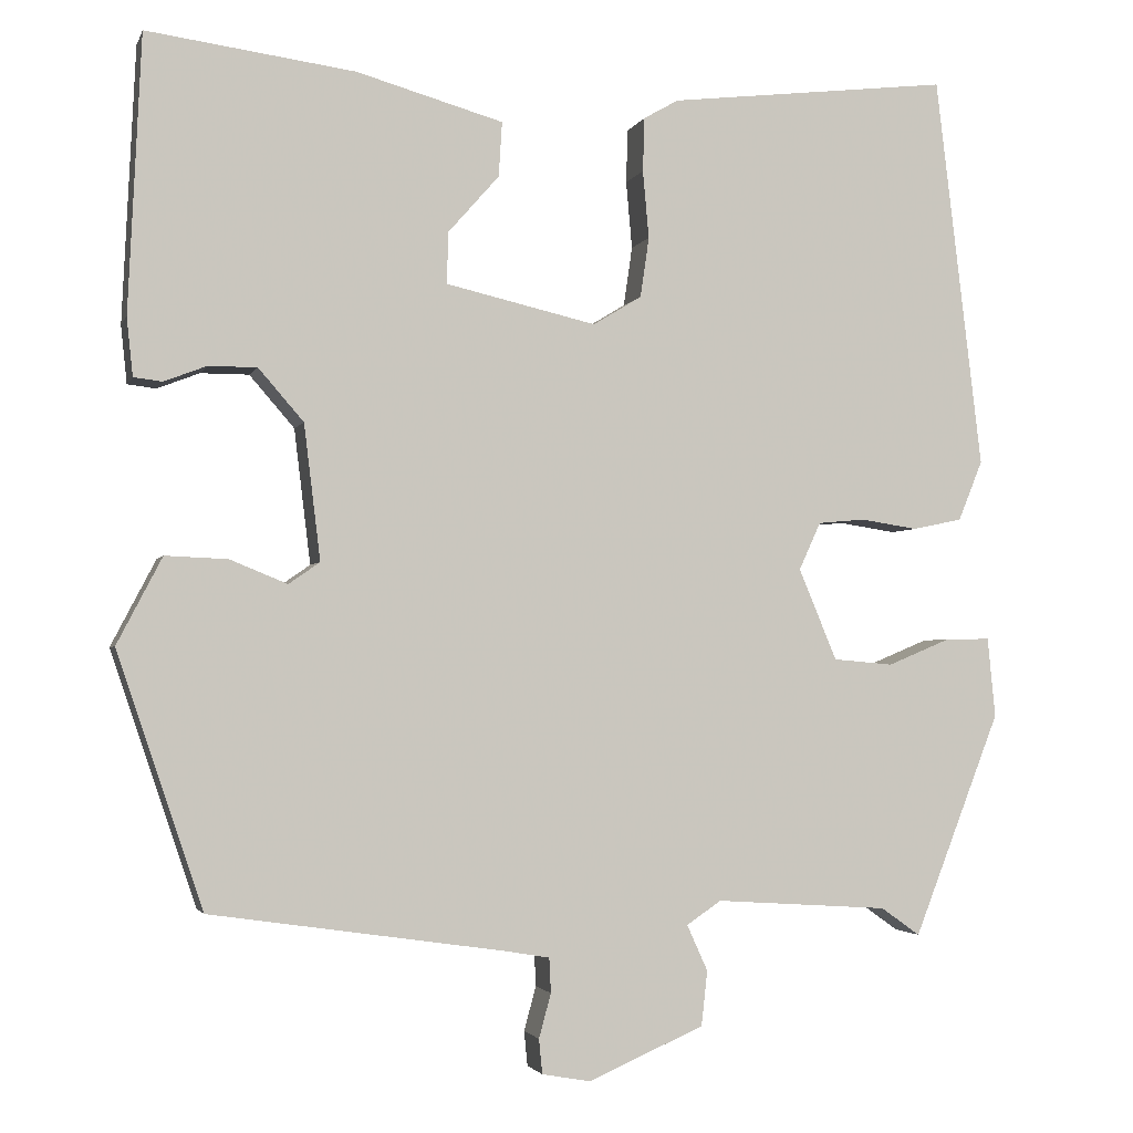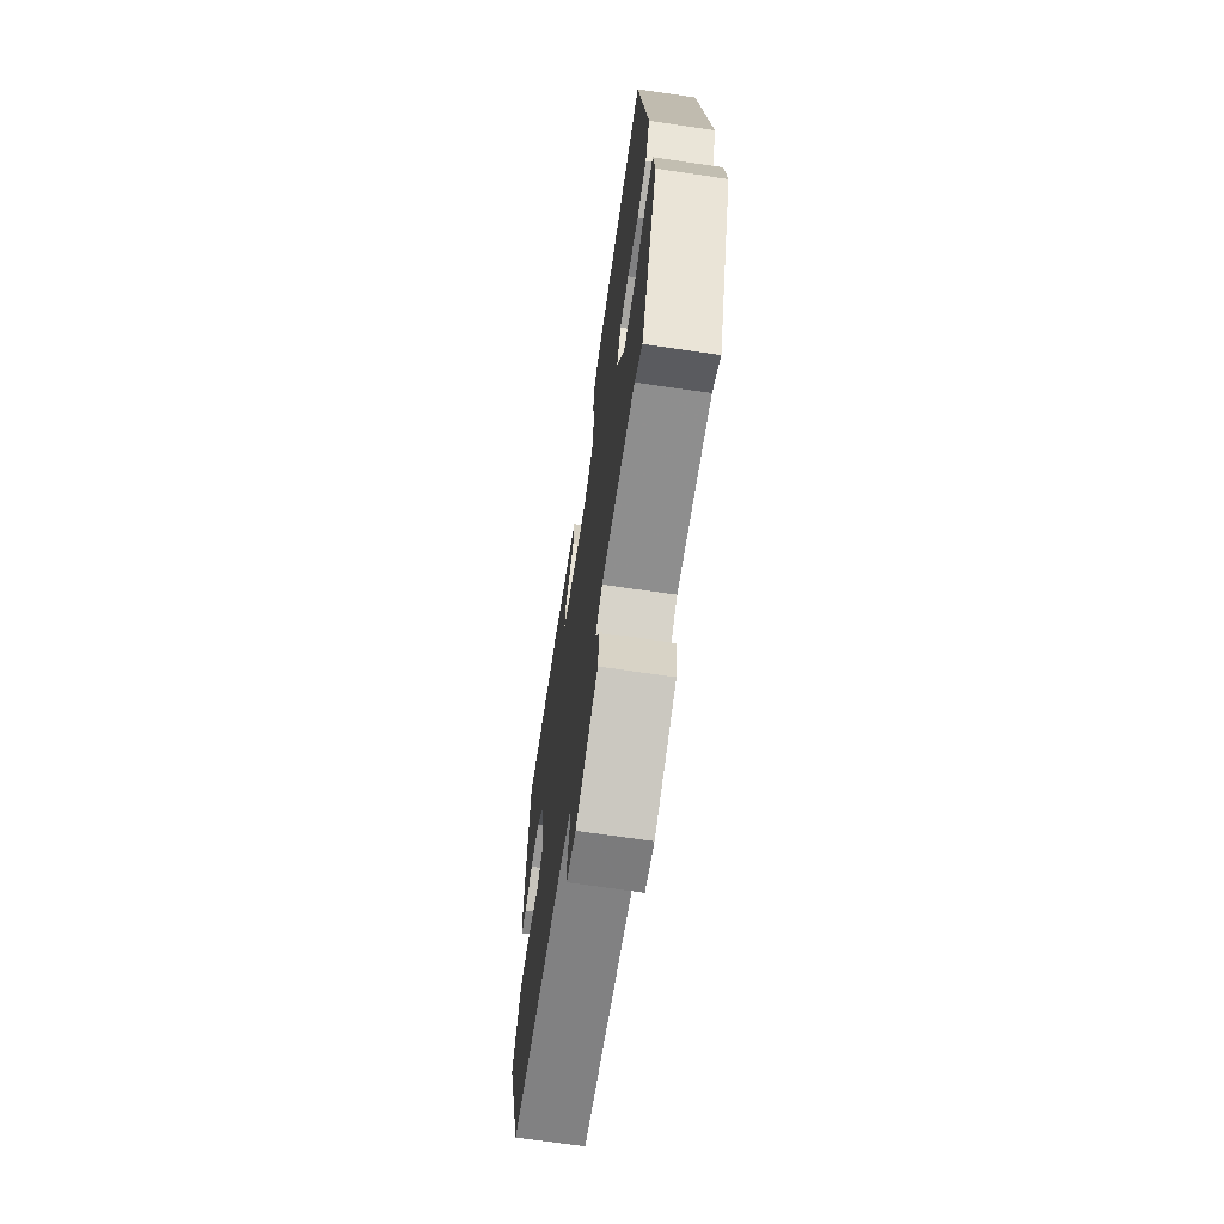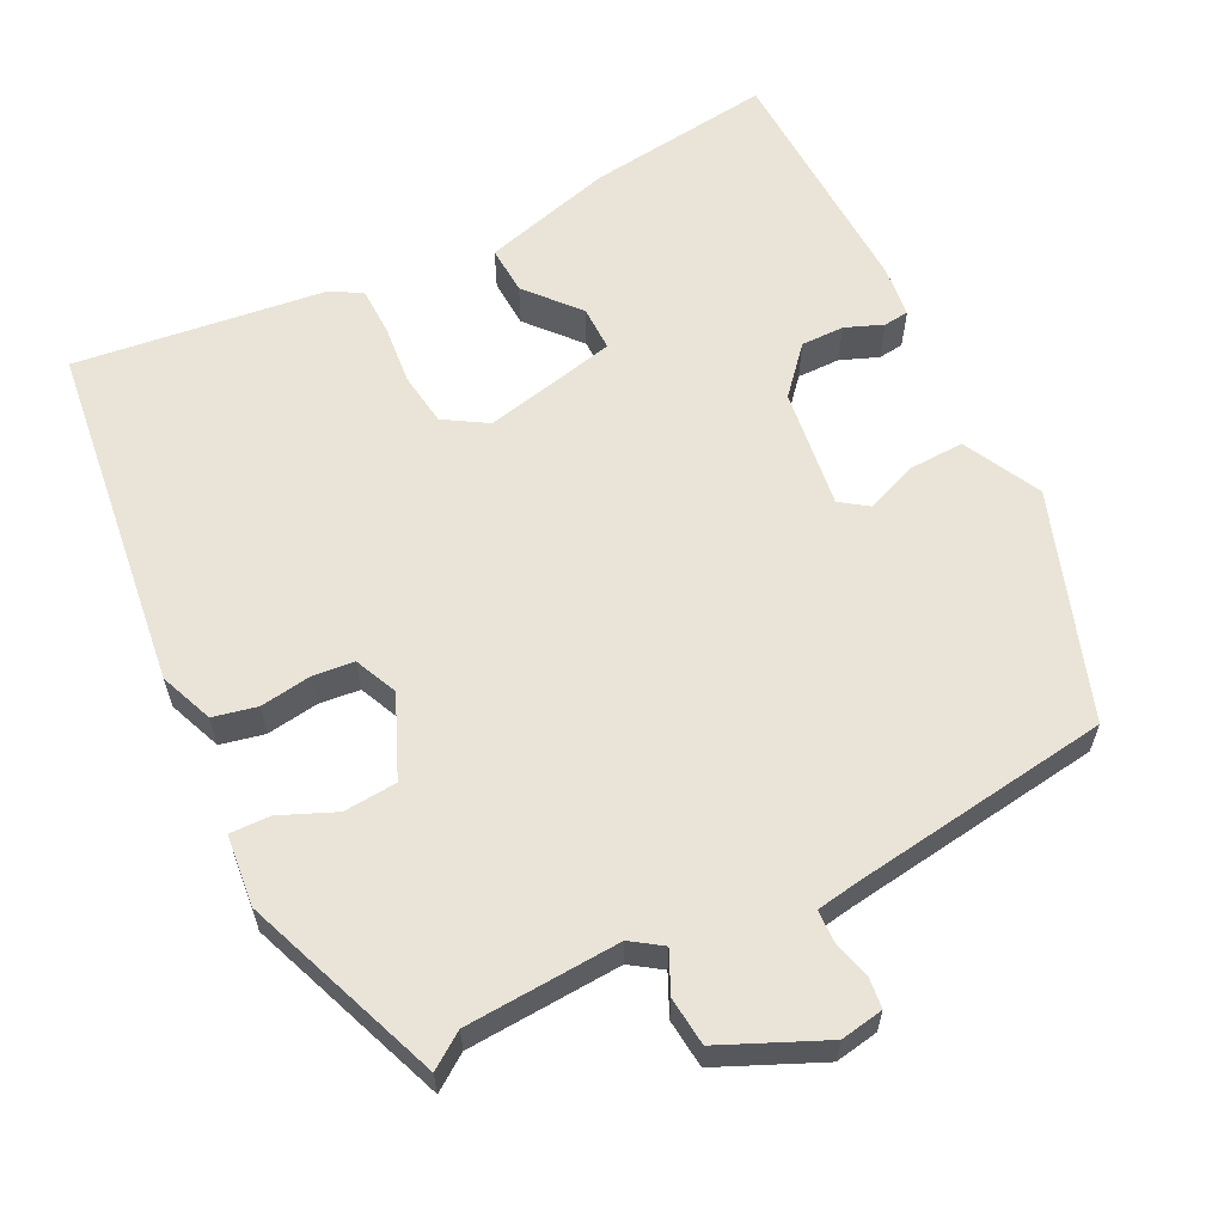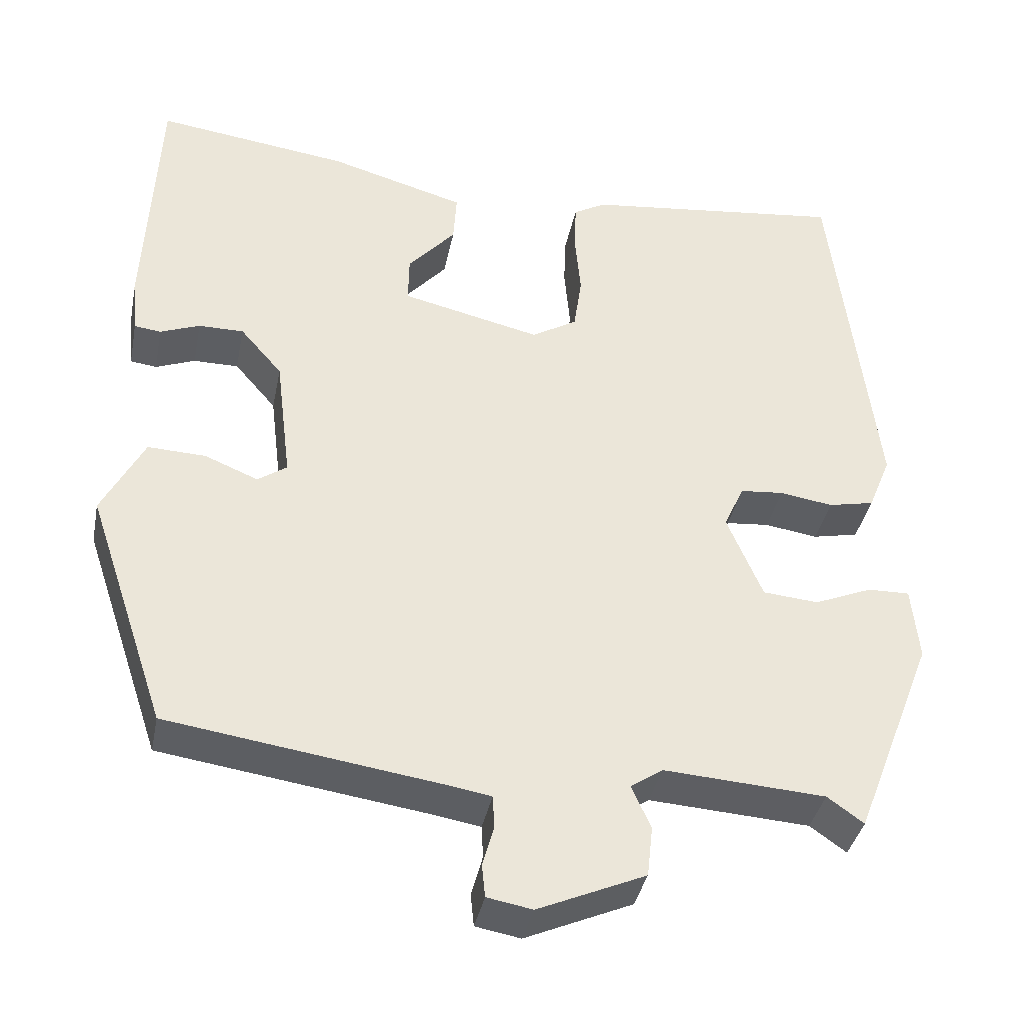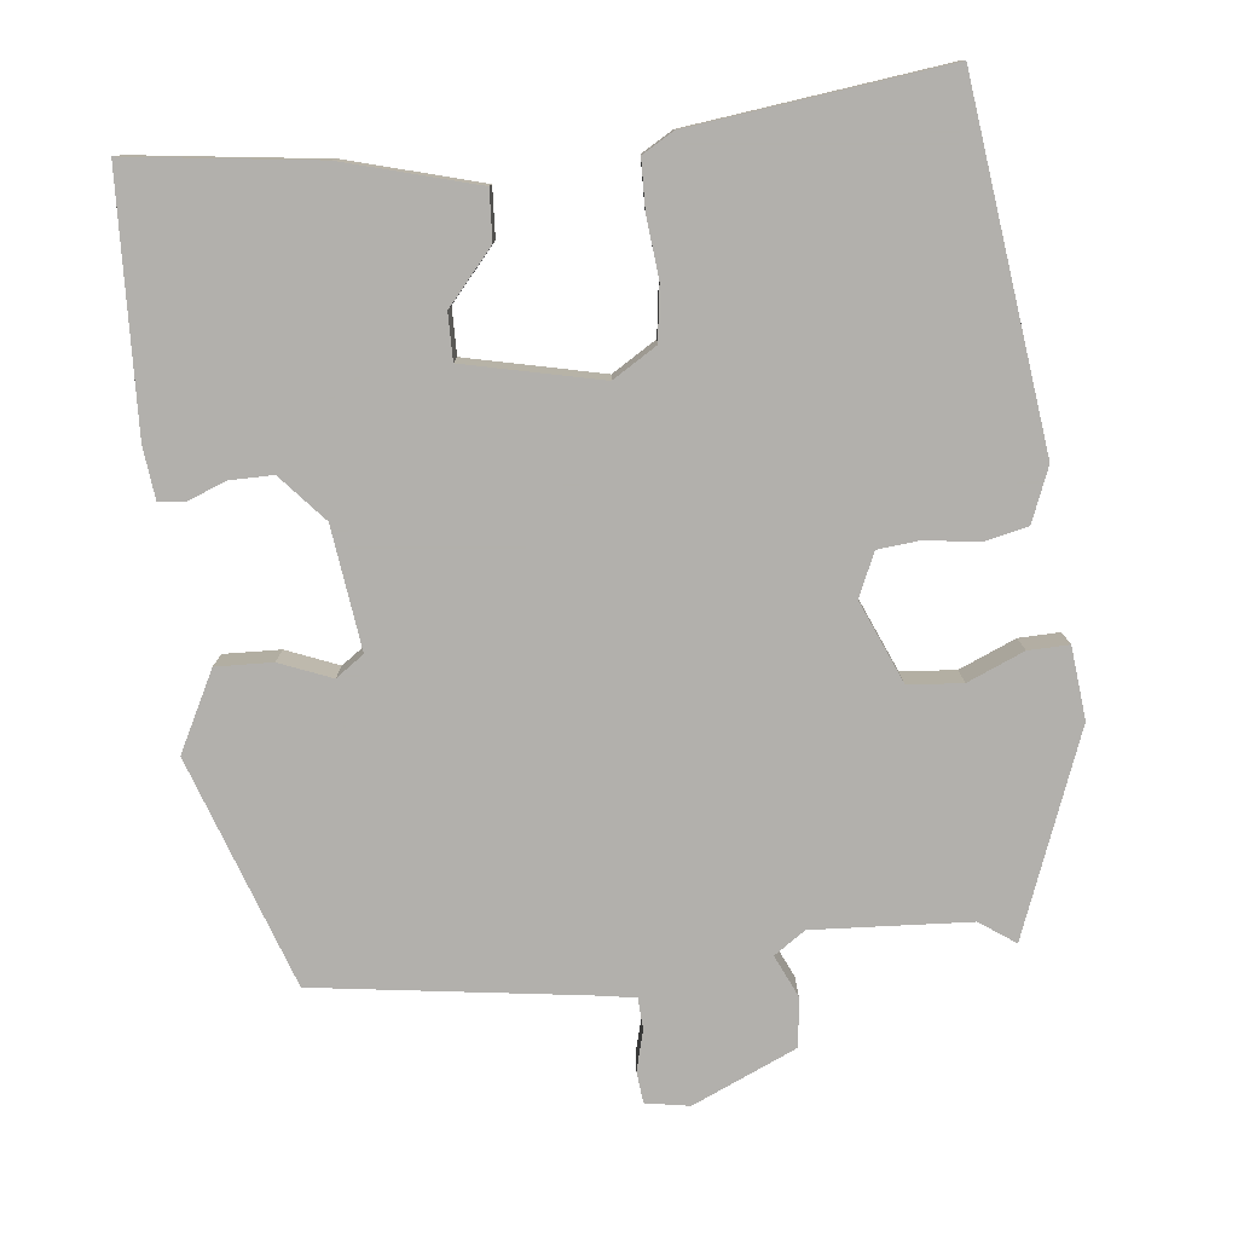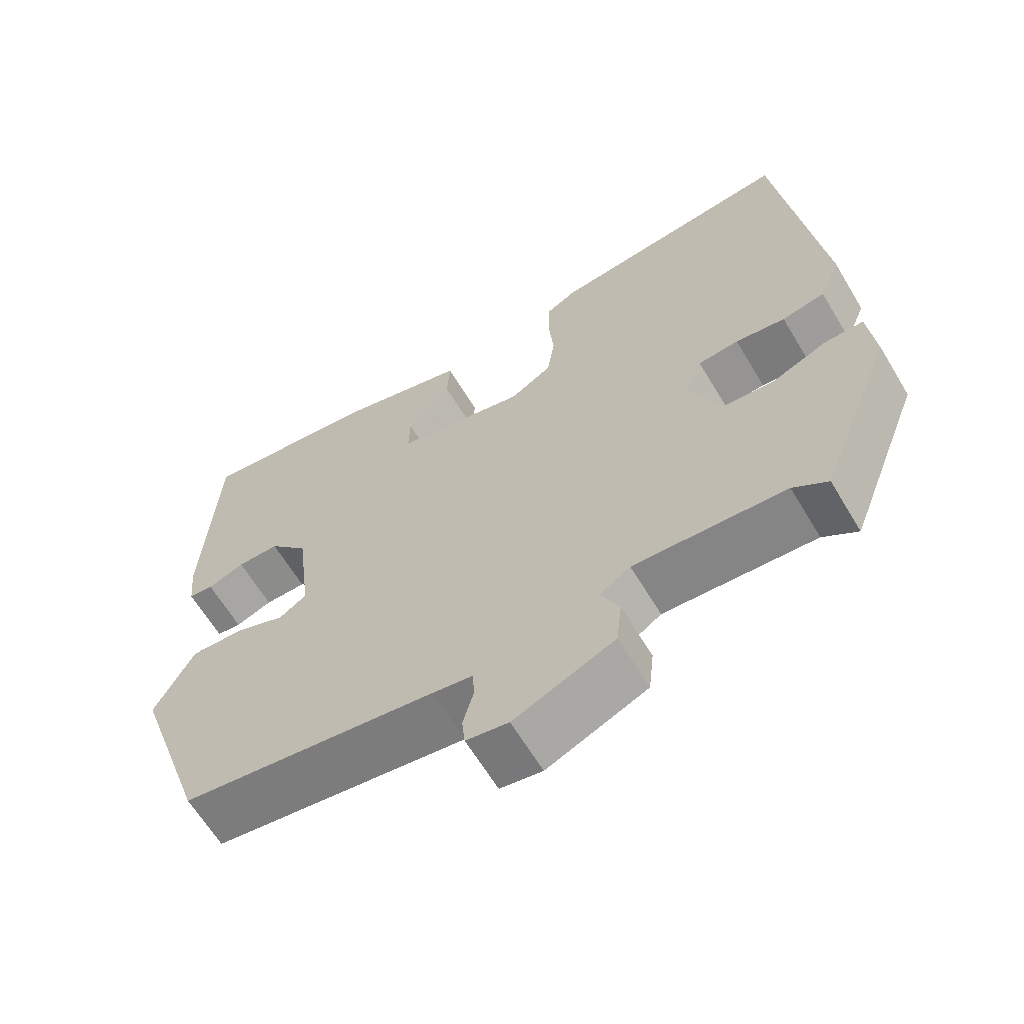
<metadata>
{"format":"obj","ext":"obj","renderer":"f3d","projection":"perspective","resolution":1024,"background":"white","views":[{"elev":-2.6,"azim":-14.8,"up":"+Z"},{"elev":-68.7,"azim":81.6,"up":"+Z"},{"elev":61.0,"azim":153.9,"up":"+Y"},{"elev":-37.8,"azim":-11.2,"up":"+Z"},{"elev":-78.6,"azim":6.6,"up":"+Y"},{"elev":-64.1,"azim":31.0,"up":"+Z"}]}
</metadata>
<code>
v -0.417 0.07 -0.477
v -0.516 0.07 -0.184
v -0.464 0.07 -0.084
v -0.392 0.07 -0.087
v -0.326 0.07 -0.114
v -0.29 0.07 -0.089
v -0.309 0.07 0.067
v -0.361 0.07 0.127
v -0.417 0.07 0.127
v -0.466 0.07 0.108
v -0.499 0.07 0.112
v -0.506 0.07 0.179
v -0.491 0.07 0.498
v -0.251 0.07 0.466
v -0.082 0.07 0.418
v -0.086 0.07 0.355
v -0.145 0.07 0.288
v -0.146 0.07 0.229
v 0.027 0.07 0.189
v 0.083 0.07 0.223
v 0.093 0.07 0.292
v 0.086 0.07 0.37
v 0.088 0.07 0.432
v 0.128 0.07 0.455
v 0.453 0.07 0.493
v 0.507 0.07 0.04
v 0.479 0.07 -0.029
v 0.422 0.07 -0.041
v 0.356 0.07 -0.031
v 0.302 0.07 -0.036
v 0.277 0.07 -0.091
v 0.321 0.07 -0.196
v 0.39 0.07 -0.202
v 0.462 0.07 -0.172
v 0.514 0.07 -0.171
v 0.523 0.07 -0.263
v 0.423 0.07 -0.52
v 0.378 0.07 -0.488
v 0.178 0.07 -0.475
v 0.138 0.07 -0.502
v 0.162 0.07 -0.555
v 0.155 0.07 -0.618
v 0.022 0.07 -0.676
v -0.034 0.07 -0.666
v -0.038 0.07 -0.626
v -0.024 0.07 -0.575
v -0.026 0.07 -0.535
v -0.079 0.07 -0.526
v -0.417 0 -0.477
v -0.516 0 -0.184
v -0.464 0 -0.084
v -0.392 0 -0.087
v -0.326 0 -0.114
v -0.29 0 -0.089
v -0.309 0 0.067
v -0.361 0 0.127
v -0.417 0 0.127
v -0.466 0 0.108
v -0.499 0 0.112
v -0.506 0 0.179
v -0.491 0 0.498
v -0.251 0 0.466
v -0.082 0 0.418
v -0.086 0 0.355
v -0.145 0 0.288
v -0.146 0 0.229
v 0.027 0 0.189
v 0.083 0 0.223
v 0.093 0 0.292
v 0.086 0 0.37
v 0.088 0 0.432
v 0.128 0 0.455
v 0.453 0 0.493
v 0.507 0 0.04
v 0.479 0 -0.029
v 0.422 0 -0.041
v 0.356 0 -0.031
v 0.302 0 -0.036
v 0.277 0 -0.091
v 0.321 0 -0.196
v 0.39 0 -0.202
v 0.462 0 -0.172
v 0.514 0 -0.171
v 0.523 0 -0.263
v 0.423 0 -0.52
v 0.378 0 -0.488
v 0.178 0 -0.475
v 0.138 0 -0.502
v 0.162 0 -0.555
v 0.155 0 -0.618
v 0.022 0 -0.676
v -0.034 0 -0.666
v -0.038 0 -0.626
v -0.024 0 -0.575
v -0.026 0 -0.535
v -0.079 0 -0.526
f 44 45 46
f 43 44 46
f 42 43 46
f 41 42 46
f 40 41 46
f 39 40 46 47
f 36 37 38
f 35 36 38
f 34 35 38
f 33 34 38
f 32 33 38 39
f 39 47 48
f 32 39 48
f 31 32 48
f 27 28 29
f 26 27 29
f 25 26 29
f 24 25 29
f 23 24 29
f 22 23 29
f 21 22 29
f 20 21 29 30
f 31 48 1
f 30 31 1
f 20 30 1
f 19 20 1
f 15 16 17
f 14 15 17
f 13 14 17
f 12 13 17
f 11 12 17
f 10 11 17
f 9 10 17
f 8 9 17 18
f 3 4 5
f 2 3 5
f 1 2 5
f 1 5 6
f 19 1 6
f 7 8 18 19
f 6 7 19
f 94 93 92
f 94 92 91
f 94 91 90
f 94 90 89
f 94 89 88
f 95 94 88 87
f 86 85 84
f 86 84 83
f 86 83 82
f 86 82 81
f 87 86 81 80
f 96 95 87
f 96 87 80
f 96 80 79
f 77 76 75
f 77 75 74
f 77 74 73
f 77 73 72
f 77 72 71
f 77 71 70
f 77 70 69
f 78 77 69 68
f 49 96 79
f 49 79 78
f 49 78 68
f 49 68 67
f 65 64 63
f 65 63 62
f 65 62 61
f 65 61 60
f 65 60 59
f 65 59 58
f 65 58 57
f 66 65 57 56
f 53 52 51
f 53 51 50
f 53 50 49
f 54 53 49
f 54 49 67
f 67 66 56 55
f 67 55 54
f 1 49 50 2
f 2 50 51 3
f 3 51 52 4
f 4 52 53 5
f 5 53 54 6
f 6 54 55 7
f 7 55 56 8
f 8 56 57 9
f 9 57 58 10
f 10 58 59 11
f 11 59 60 12
f 12 60 61 13
f 13 61 62 14
f 14 62 63 15
f 15 63 64 16
f 16 64 65 17
f 17 65 66 18
f 18 66 67 19
f 19 67 68 20
f 20 68 69 21
f 21 69 70 22
f 22 70 71 23
f 23 71 72 24
f 24 72 73 25
f 25 73 74 26
f 26 74 75 27
f 27 75 76 28
f 28 76 77 29
f 29 77 78 30
f 30 78 79 31
f 31 79 80 32
f 32 80 81 33
f 33 81 82 34
f 34 82 83 35
f 35 83 84 36
f 36 84 85 37
f 37 85 86 38
f 38 86 87 39
f 39 87 88 40
f 40 88 89 41
f 41 89 90 42
f 42 90 91 43
f 43 91 92 44
f 44 92 93 45
f 45 93 94 46
f 46 94 95 47
f 47 95 96 48
f 48 96 49 1

</code>
